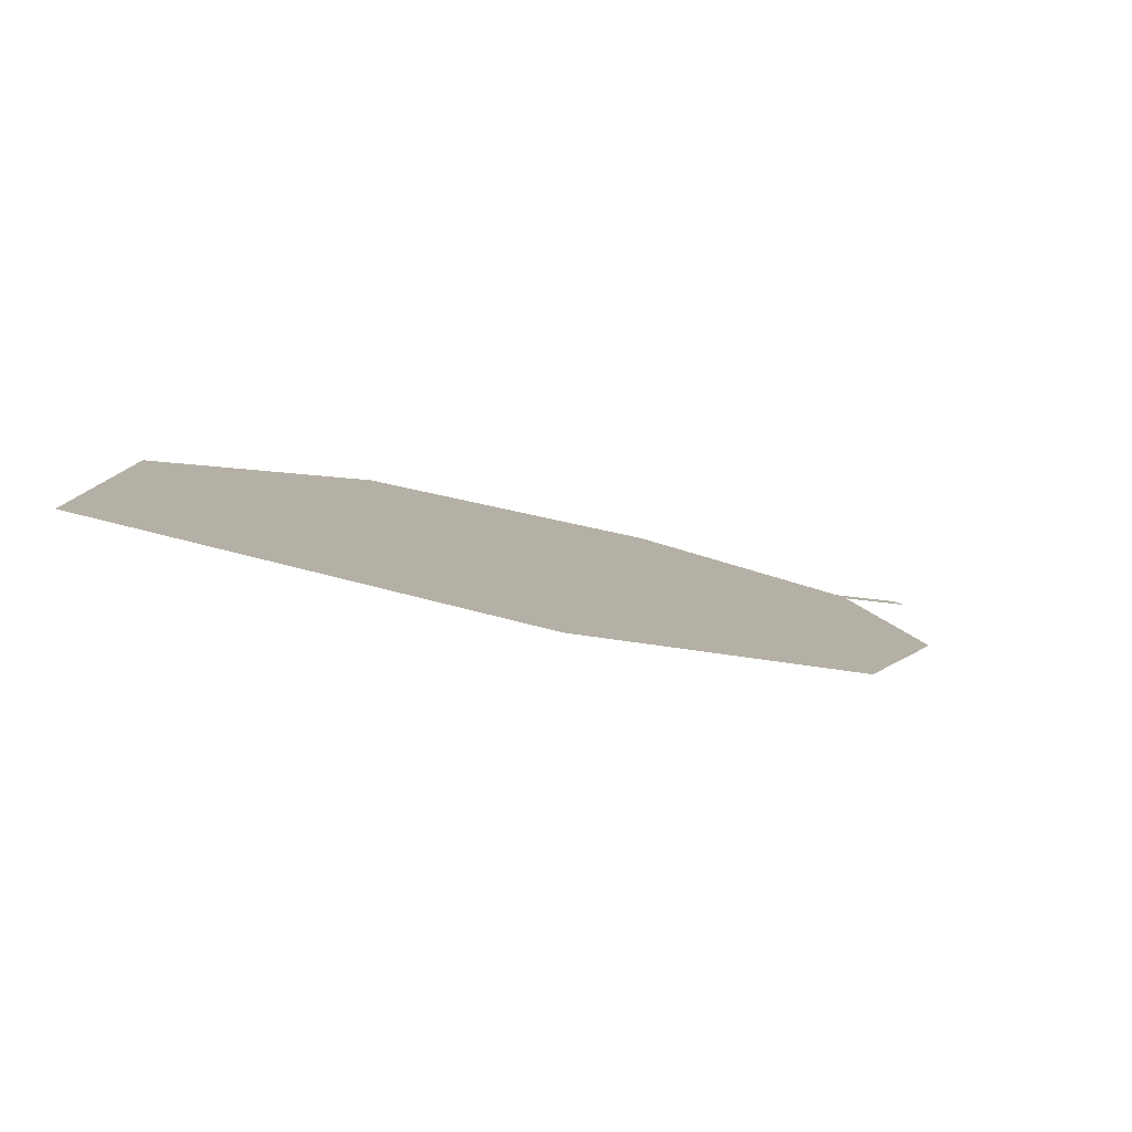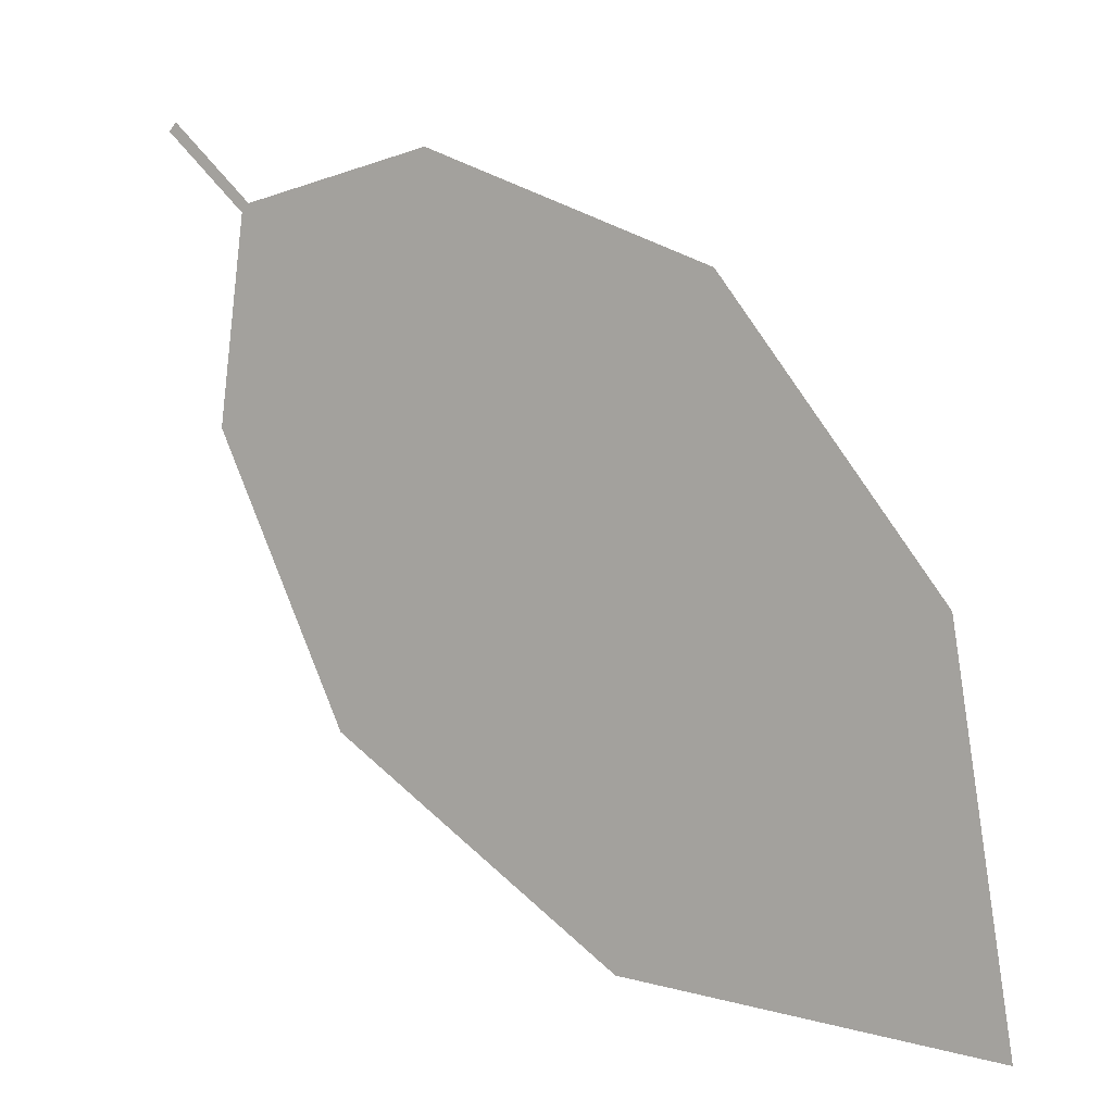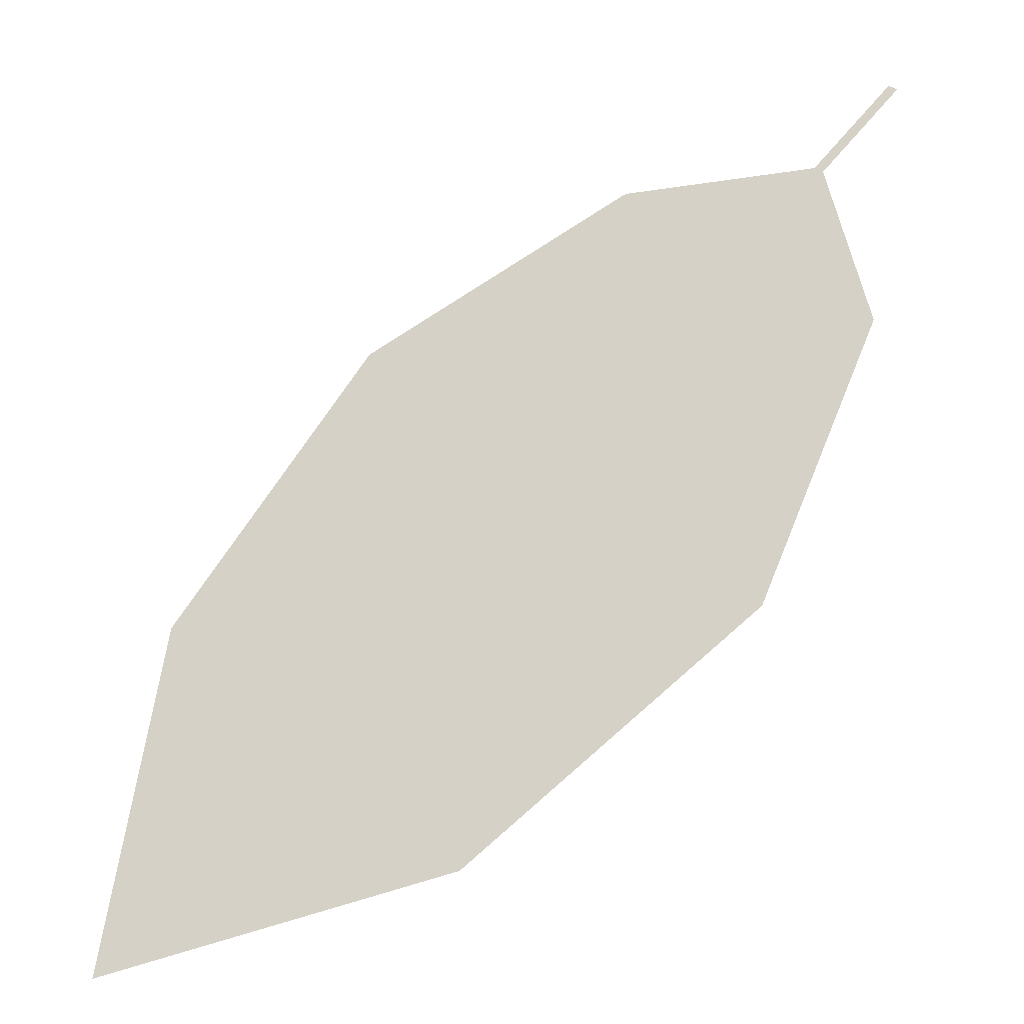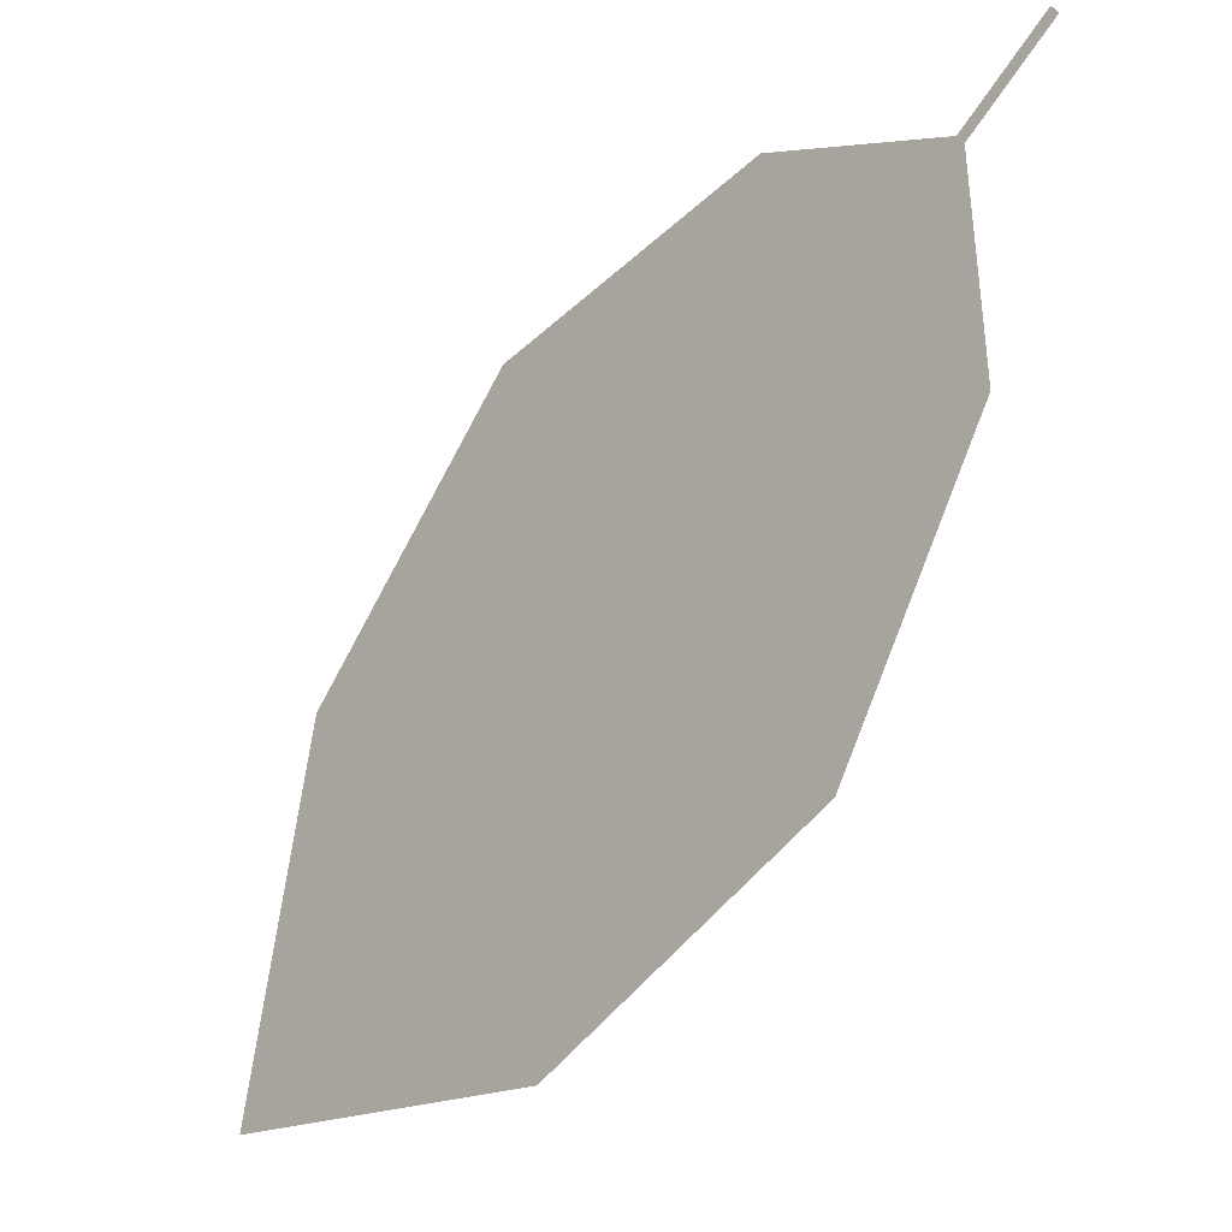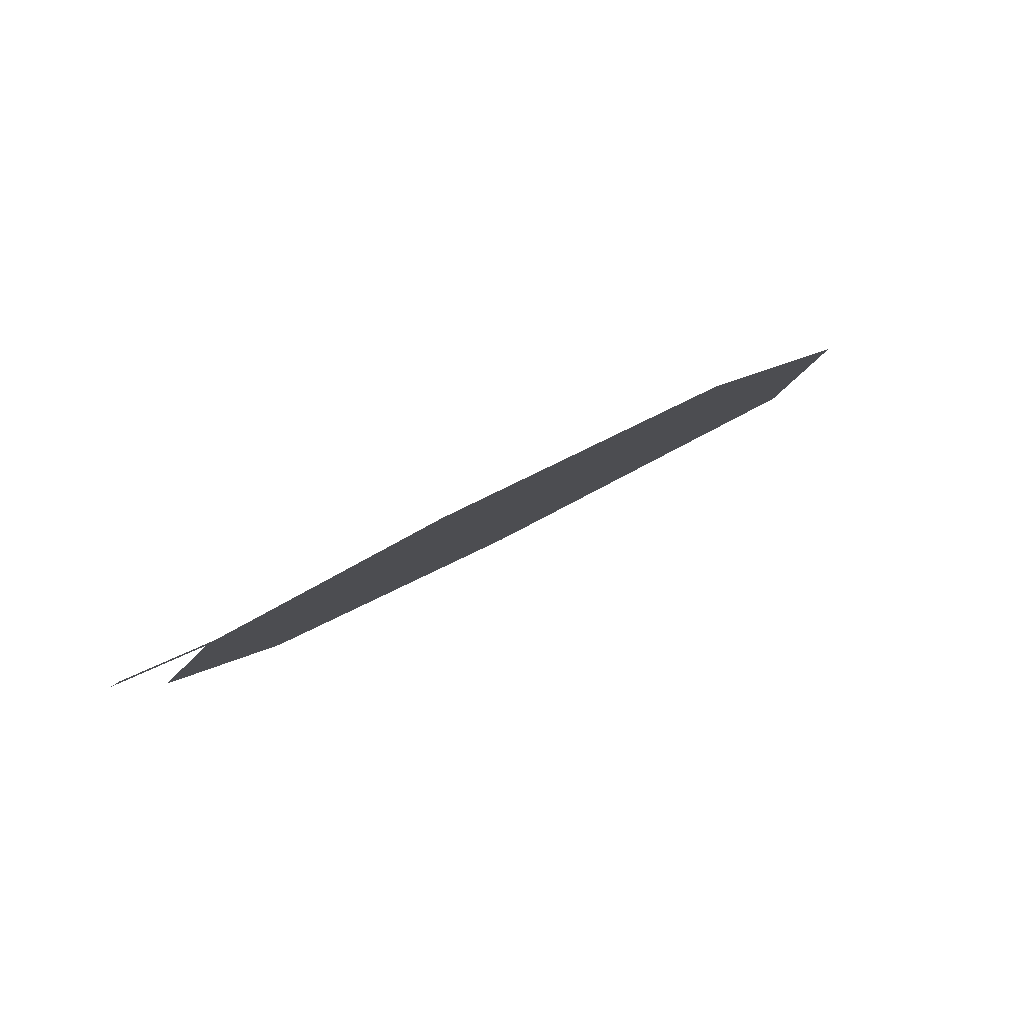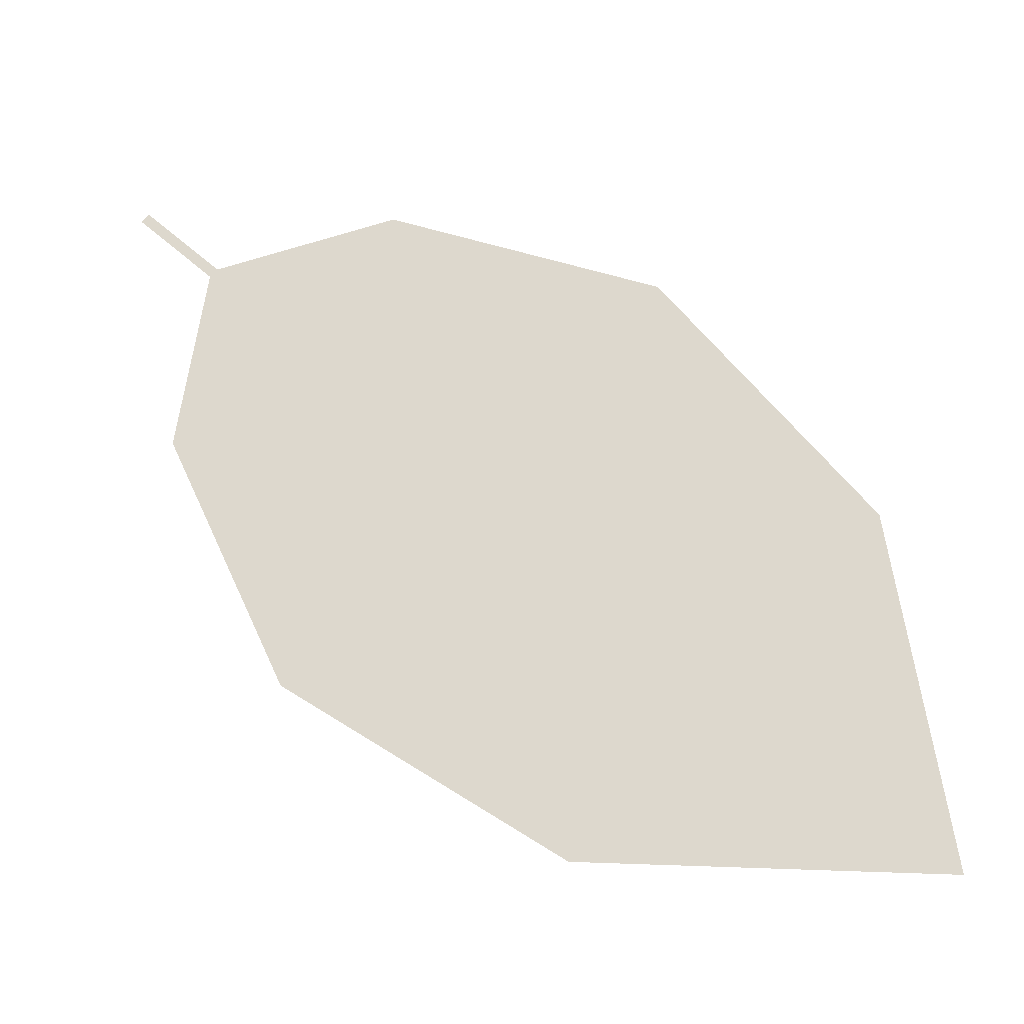
<metadata>
{"format":"obj","ext":"obj","renderer":"f3d","projection":"perspective","resolution":1024,"background":"white","views":[{"elev":-72.1,"azim":-15.7,"up":"+Y"},{"elev":-6.0,"azim":-147.9,"up":"+Y"},{"elev":-24.5,"azim":24.5,"up":"+Y"},{"elev":-5.0,"azim":46.2,"up":"+Y"},{"elev":74.9,"azim":151.7,"up":"+Y"},{"elev":67.2,"azim":-88.5,"up":"+Z"}]}
</metadata>
<code>
o Leaves.062_leaves.062
v -0.02116 -0.1175 1.599
v -0.03111 -0.1285 1.601
v -0.02004 -0.1185 1.599
v -0.02998 -0.1295 1.601
v -0.07271 -0.2205 1.617
v -0.02364 -0.1548 1.605
v -0.03727 -0.1922 1.612
v -0.1176 -0.1812 1.611
v -0.12 -0.2285 1.619
v -0.09342 -0.1432 1.604
v -0.05733 -0.1254 1.6
f 1 2 4 3
f 8 5 4 2
f 5 7 6 4
f 8 9 5
f 2 11 10 8

</code>
